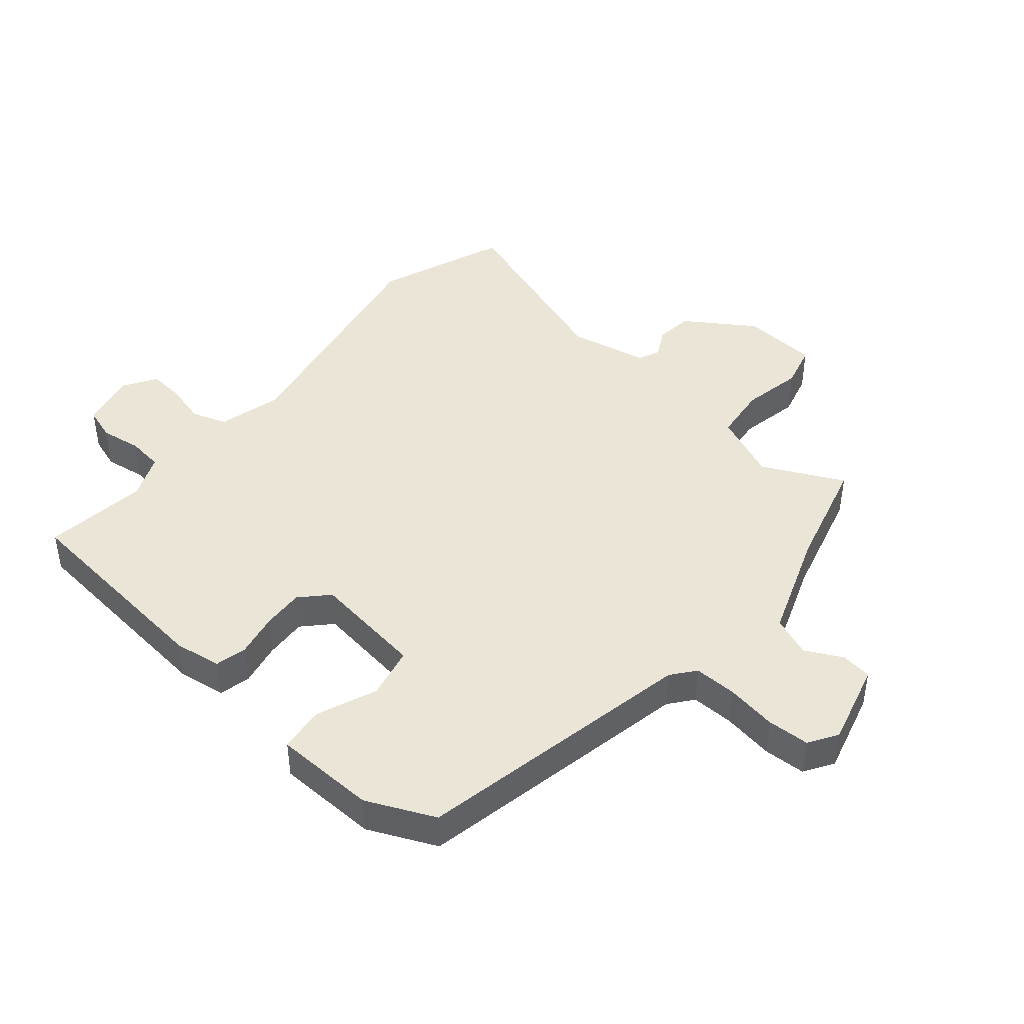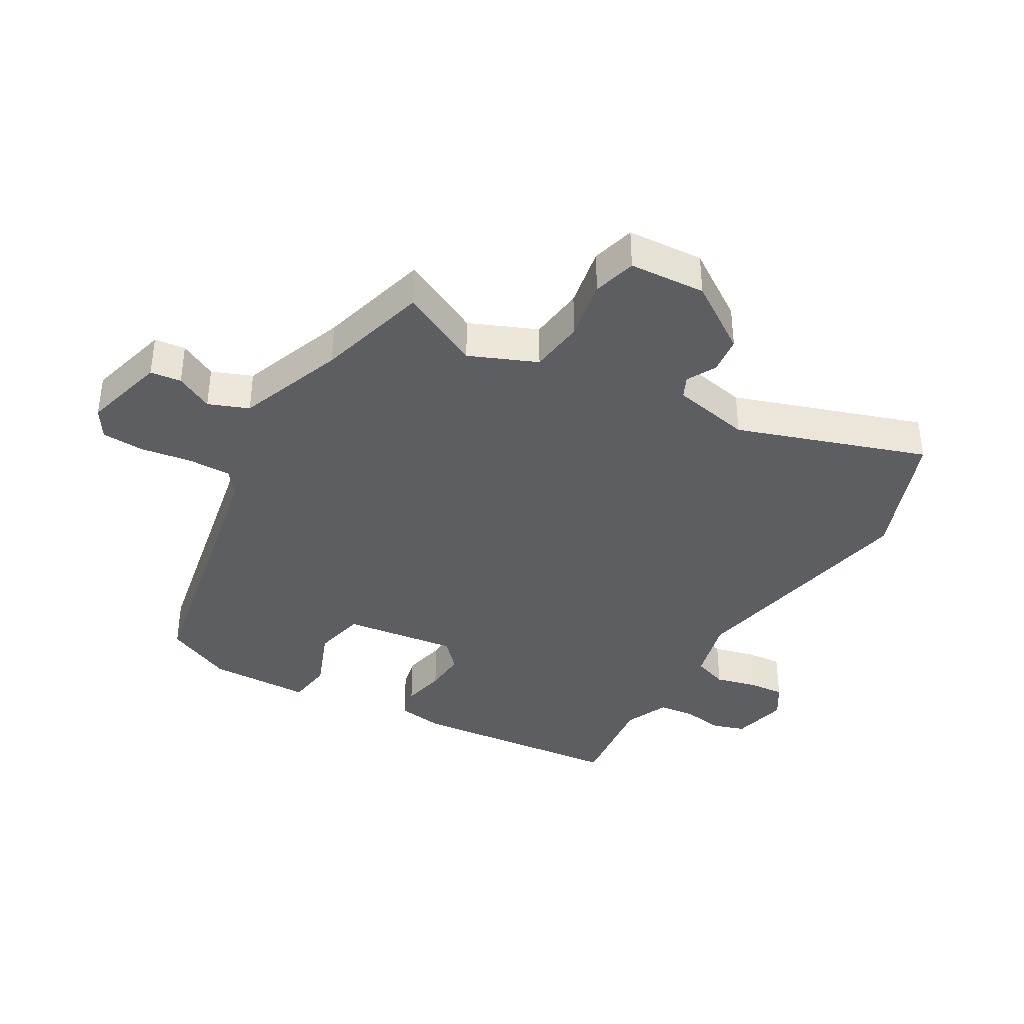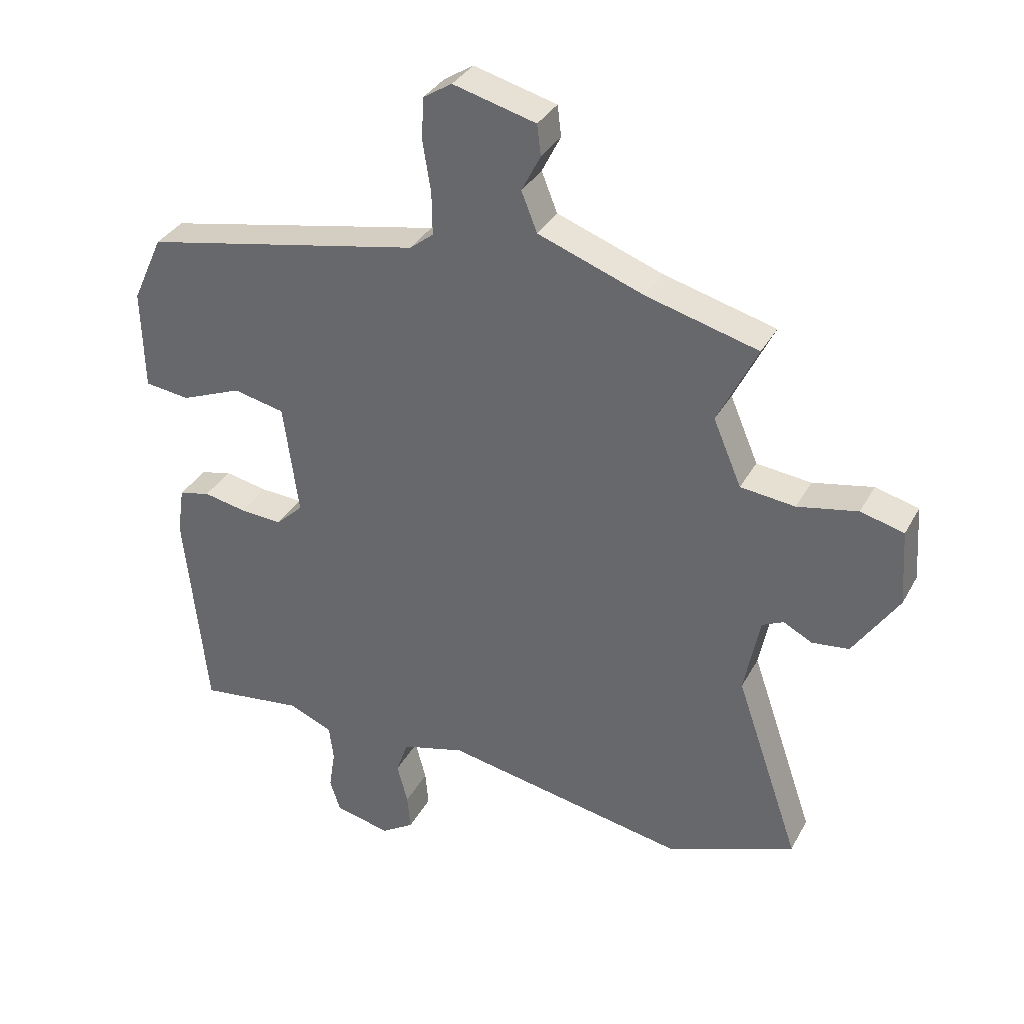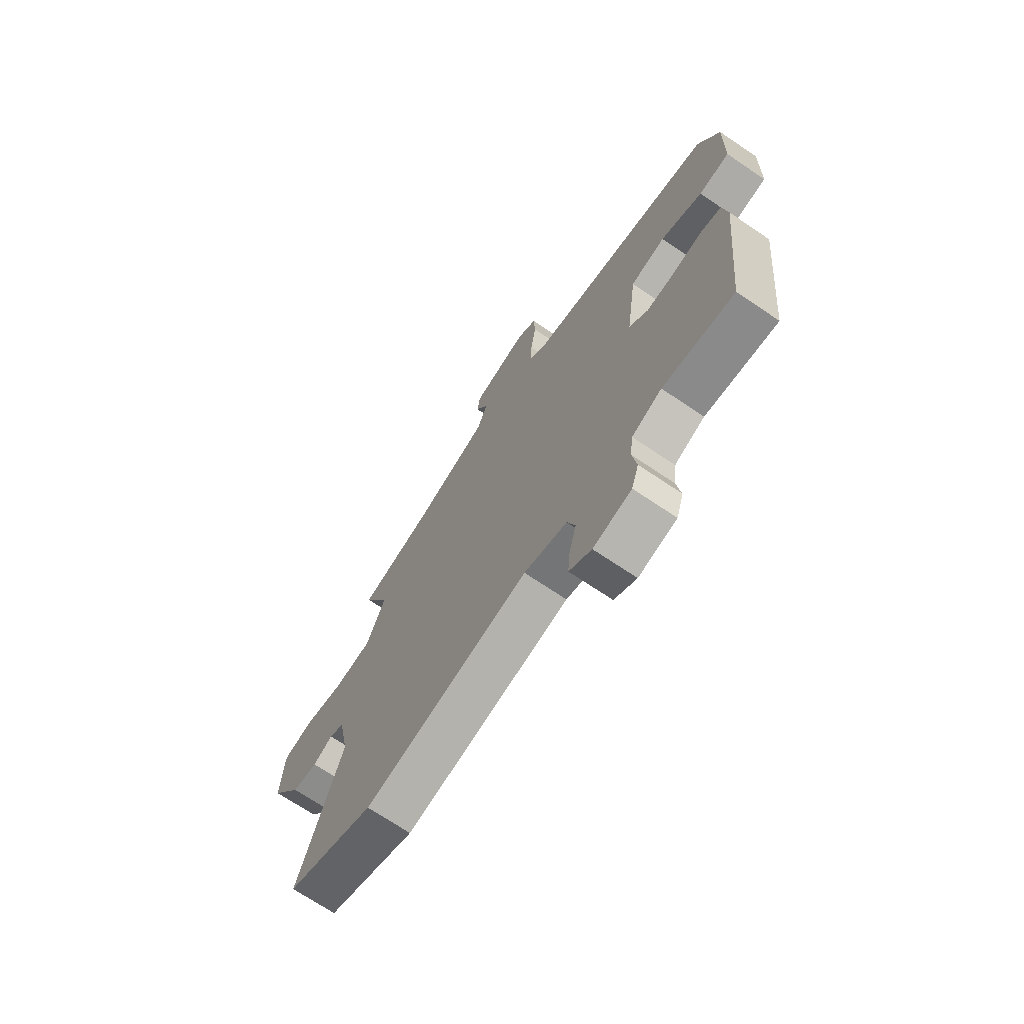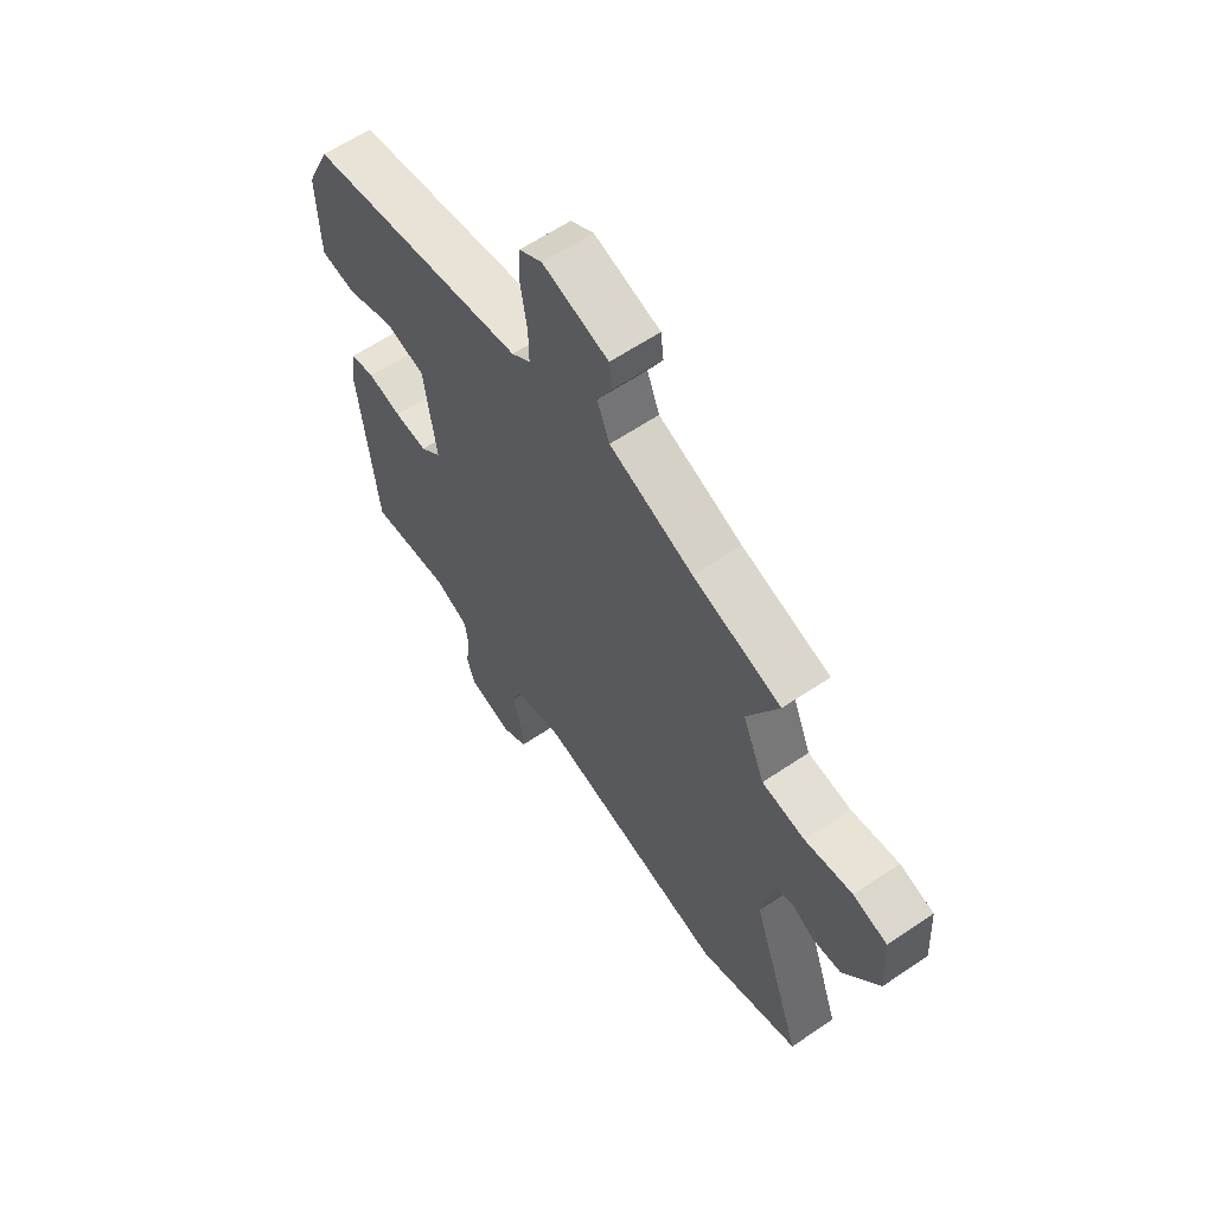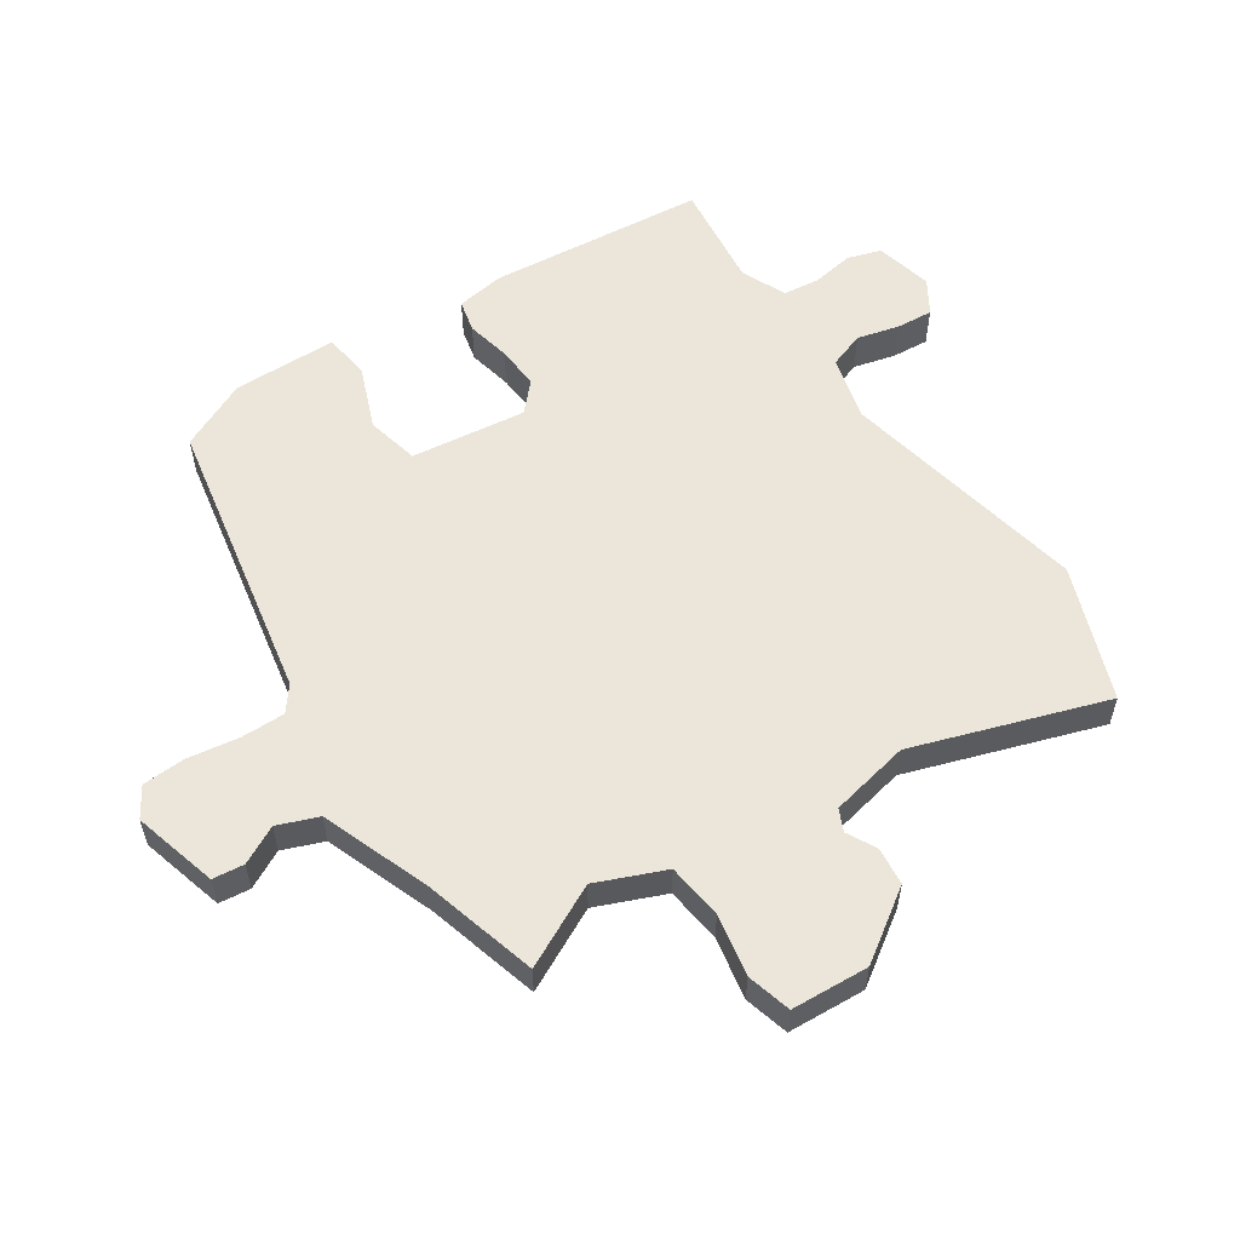
<metadata>
{"format":"obj","ext":"obj","renderer":"f3d","projection":"perspective","resolution":1024,"background":"white","views":[{"elev":44.1,"azim":-49.7,"up":"+Y"},{"elev":-38.4,"azim":59.6,"up":"+Y"},{"elev":34.1,"azim":25.0,"up":"+Z"},{"elev":-70.2,"azim":-124.1,"up":"+Z"},{"elev":61.7,"azim":55.5,"up":"+Z"},{"elev":56.8,"azim":55.9,"up":"+Y"}]}
</metadata>
<code>
v -0.485 0.07 0.393
v -0.039 0.07 0.482
v -0.001 0.07 0.512
v -0.002 0.07 0.58
v -0.015 0.07 0.661
v -0.012 0.07 0.728
v 0.034 0.07 0.757
v 0.166 0.07 0.722
v 0.172 0.07 0.673
v 0.142 0.07 0.614
v 0.167 0.07 0.551
v 0.336 0.07 0.489
v 0.514 0.07 0.441
v 0.451 0.07 0.313
v 0.496 0.07 0.207
v 0.583 0.07 0.197
v 0.679 0.07 0.216
v 0.748 0.07 0.198
v 0.756 0.07 0.077
v 0.684 0.07 -0.031
v 0.625 0.07 -0.038
v 0.579 0.07 -0.014
v 0.545 0.07 -0.03
v 0.52 0.07 -0.155
v 0.622 0.07 -0.453
v 0.416 0.07 -0.532
v 0.029 0.07 -0.458
v -0.072 0.07 -0.485
v -0.091 0.07 -0.54
v -0.074 0.07 -0.605
v -0.069 0.07 -0.662
v -0.121 0.07 -0.695
v -0.21 0.07 -0.675
v -0.227 0.07 -0.623
v -0.217 0.07 -0.558
v -0.224 0.07 -0.501
v -0.294 0.07 -0.471
v -0.46 0.07 -0.492
v -0.495 0.07 -0.154
v -0.484 0.07 -0.079
v -0.434 0.07 -0.067
v -0.365 0.07 -0.081
v -0.298 0.07 -0.085
v -0.255 0.07 -0.044
v -0.279 0.07 0.135
v -0.361 0.07 0.153
v -0.458 0.07 0.114
v -0.53 0.07 0.123
v -0.534 0.07 0.285
v -0.485 0 0.393
v -0.039 0 0.482
v -0.001 0 0.512
v -0.002 0 0.58
v -0.015 0 0.661
v -0.012 0 0.728
v 0.034 0 0.757
v 0.166 0 0.722
v 0.172 0 0.673
v 0.142 0 0.614
v 0.167 0 0.551
v 0.336 0 0.489
v 0.514 0 0.441
v 0.451 0 0.313
v 0.496 0 0.207
v 0.583 0 0.197
v 0.679 0 0.216
v 0.748 0 0.198
v 0.756 0 0.077
v 0.684 0 -0.031
v 0.625 0 -0.038
v 0.579 0 -0.014
v 0.545 0 -0.03
v 0.52 0 -0.155
v 0.622 0 -0.453
v 0.416 0 -0.532
v 0.029 0 -0.458
v -0.072 0 -0.485
v -0.091 0 -0.54
v -0.074 0 -0.605
v -0.069 0 -0.662
v -0.121 0 -0.695
v -0.21 0 -0.675
v -0.227 0 -0.623
v -0.217 0 -0.558
v -0.224 0 -0.501
v -0.294 0 -0.471
v -0.46 0 -0.492
v -0.495 0 -0.154
v -0.484 0 -0.079
v -0.434 0 -0.067
v -0.365 0 -0.081
v -0.298 0 -0.085
v -0.255 0 -0.044
v -0.279 0 0.135
v -0.361 0 0.153
v -0.458 0 0.114
v -0.53 0 0.123
v -0.534 0 0.285
f 49 1 2
f 48 49 2
f 47 48 2
f 46 47 2
f 45 46 2 3
f 44 45 3
f 40 41 42
f 39 40 42
f 38 39 42
f 37 38 42
f 36 37 42 43
f 33 34 35
f 32 33 35
f 31 32 35
f 30 31 35
f 29 30 35
f 28 29 35 36
f 36 43 44
f 28 36 44
f 27 28 44
f 27 44 3
f 26 27 3
f 25 26 3
f 24 25 3
f 20 21 22
f 19 20 22
f 18 19 22
f 17 18 22
f 16 17 22
f 15 16 22 23
f 12 13 14
f 24 3 4
f 23 24 4
f 15 23 4
f 14 15 4
f 12 14 4
f 11 12 4
f 7 8 9 10
f 7 10 11
f 6 7 11
f 5 6 11
f 4 5 11
f 51 50 98
f 51 98 97
f 51 97 96
f 51 96 95
f 52 51 95 94
f 52 94 93
f 91 90 89
f 91 89 88
f 91 88 87
f 91 87 86
f 92 91 86 85
f 84 83 82
f 84 82 81
f 84 81 80
f 84 80 79
f 84 79 78
f 85 84 78 77
f 93 92 85
f 93 85 77
f 93 77 76
f 52 93 76
f 52 76 75
f 52 75 74
f 52 74 73
f 71 70 69
f 71 69 68
f 71 68 67
f 71 67 66
f 71 66 65
f 72 71 65 64
f 63 62 61
f 53 52 73
f 53 73 72
f 53 72 64
f 53 64 63
f 53 63 61
f 53 61 60
f 59 58 57 56
f 60 59 56
f 60 56 55
f 60 55 54
f 60 54 53
f 1 50 51 2
f 2 51 52 3
f 3 52 53 4
f 4 53 54 5
f 5 54 55 6
f 6 55 56 7
f 7 56 57 8
f 8 57 58 9
f 9 58 59 10
f 10 59 60 11
f 11 60 61 12
f 12 61 62 13
f 13 62 63 14
f 14 63 64 15
f 15 64 65 16
f 16 65 66 17
f 17 66 67 18
f 18 67 68 19
f 19 68 69 20
f 20 69 70 21
f 21 70 71 22
f 22 71 72 23
f 23 72 73 24
f 24 73 74 25
f 25 74 75 26
f 26 75 76 27
f 27 76 77 28
f 28 77 78 29
f 29 78 79 30
f 30 79 80 31
f 31 80 81 32
f 32 81 82 33
f 33 82 83 34
f 34 83 84 35
f 35 84 85 36
f 36 85 86 37
f 37 86 87 38
f 38 87 88 39
f 39 88 89 40
f 40 89 90 41
f 41 90 91 42
f 42 91 92 43
f 43 92 93 44
f 44 93 94 45
f 45 94 95 46
f 46 95 96 47
f 47 96 97 48
f 48 97 98 49
f 49 98 50 1

</code>
